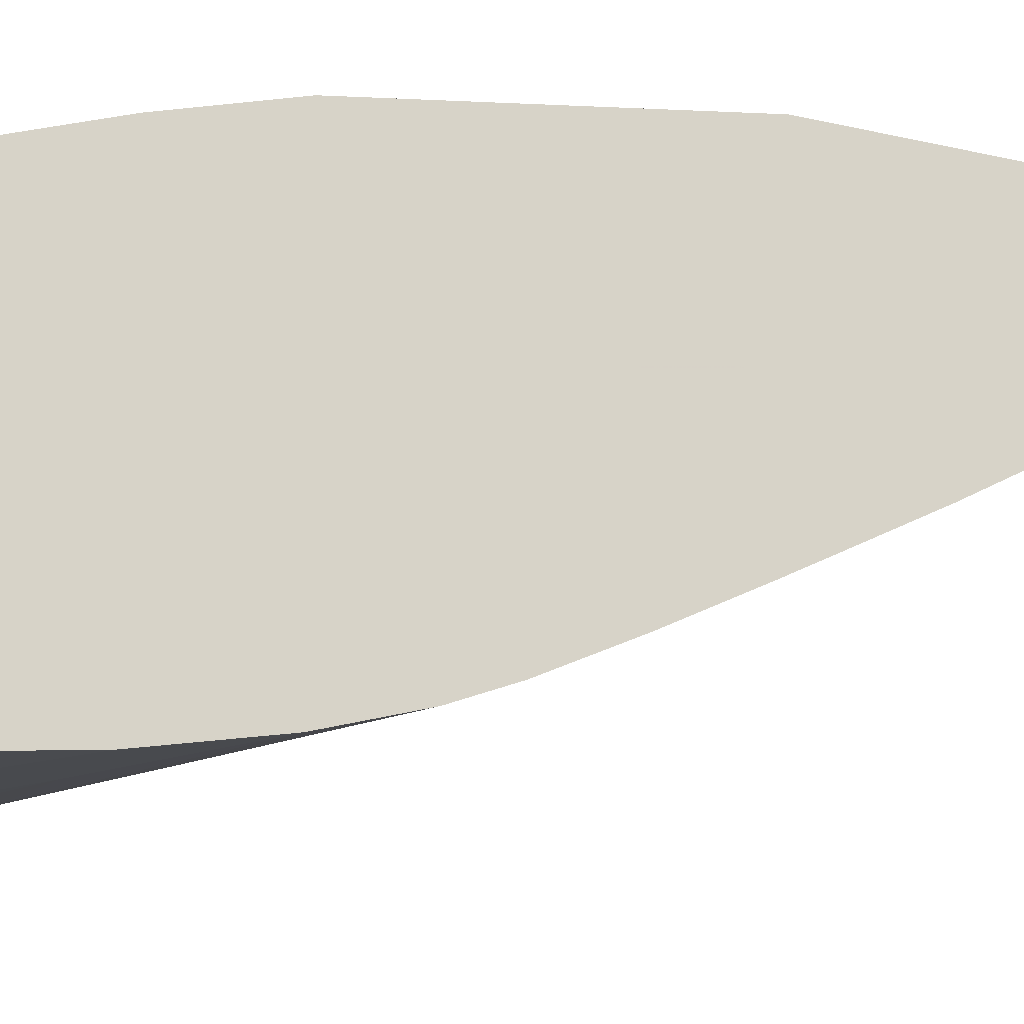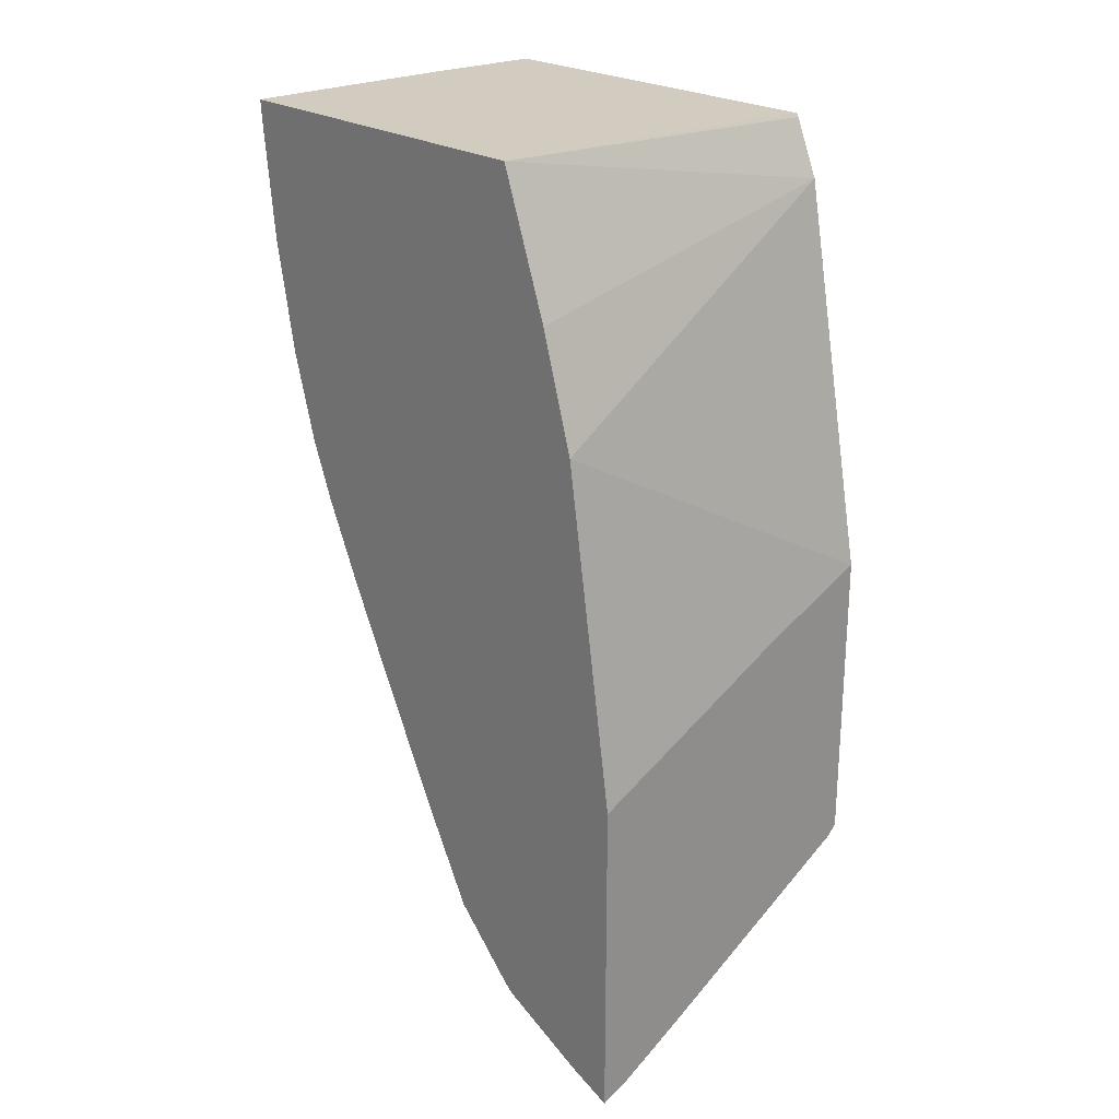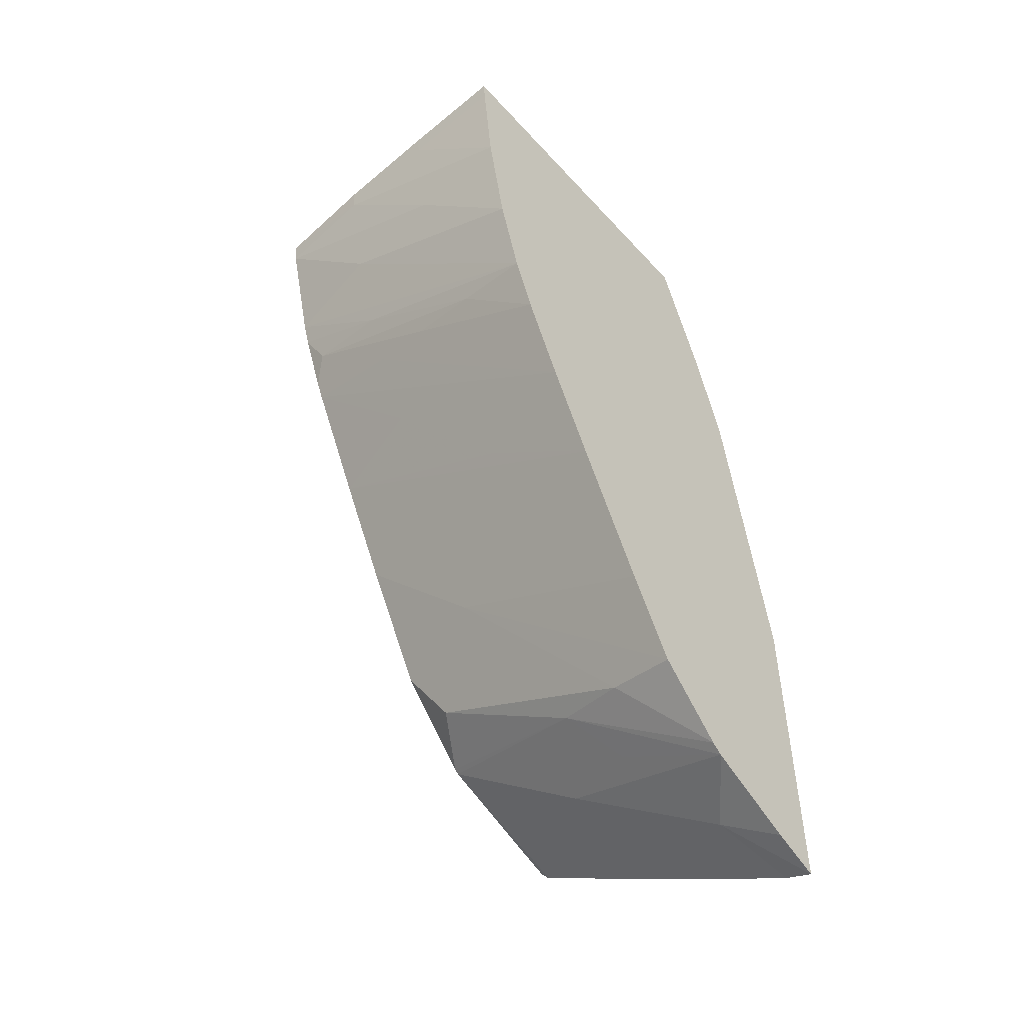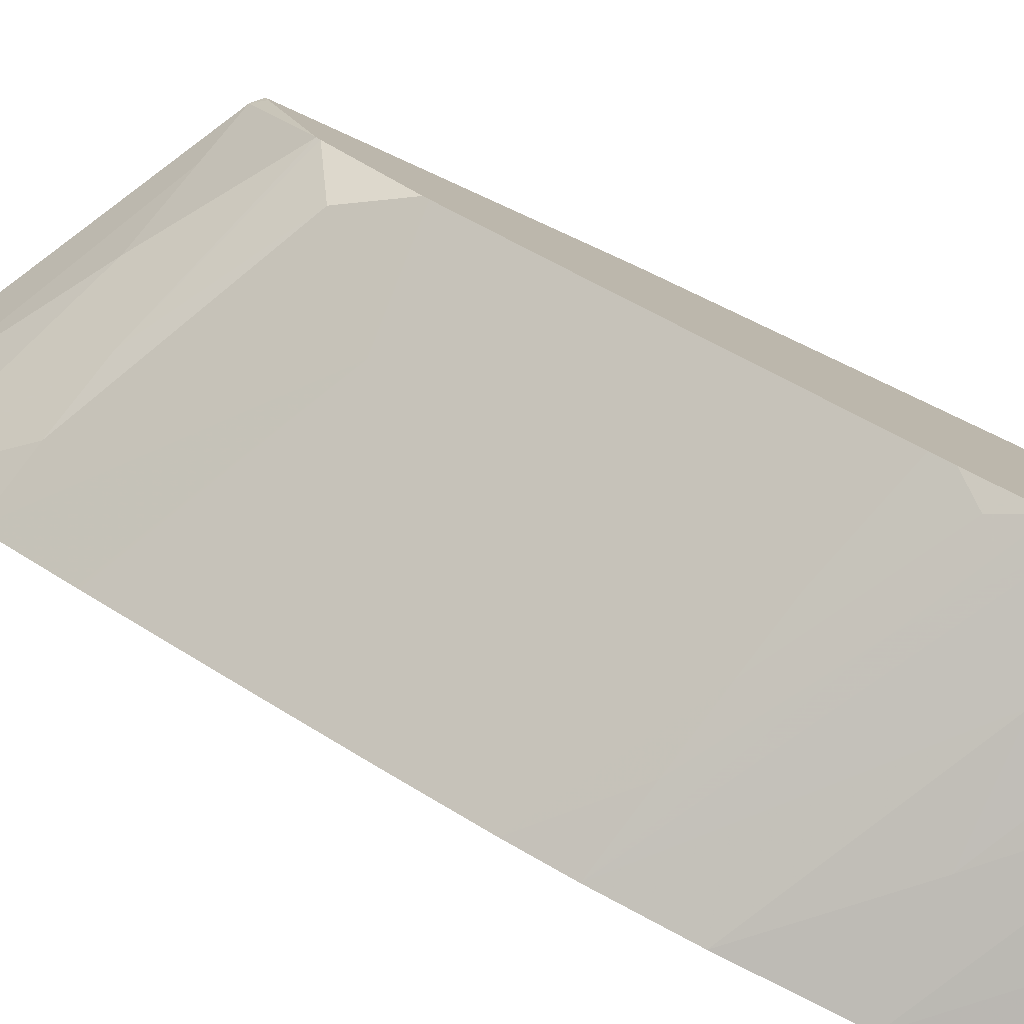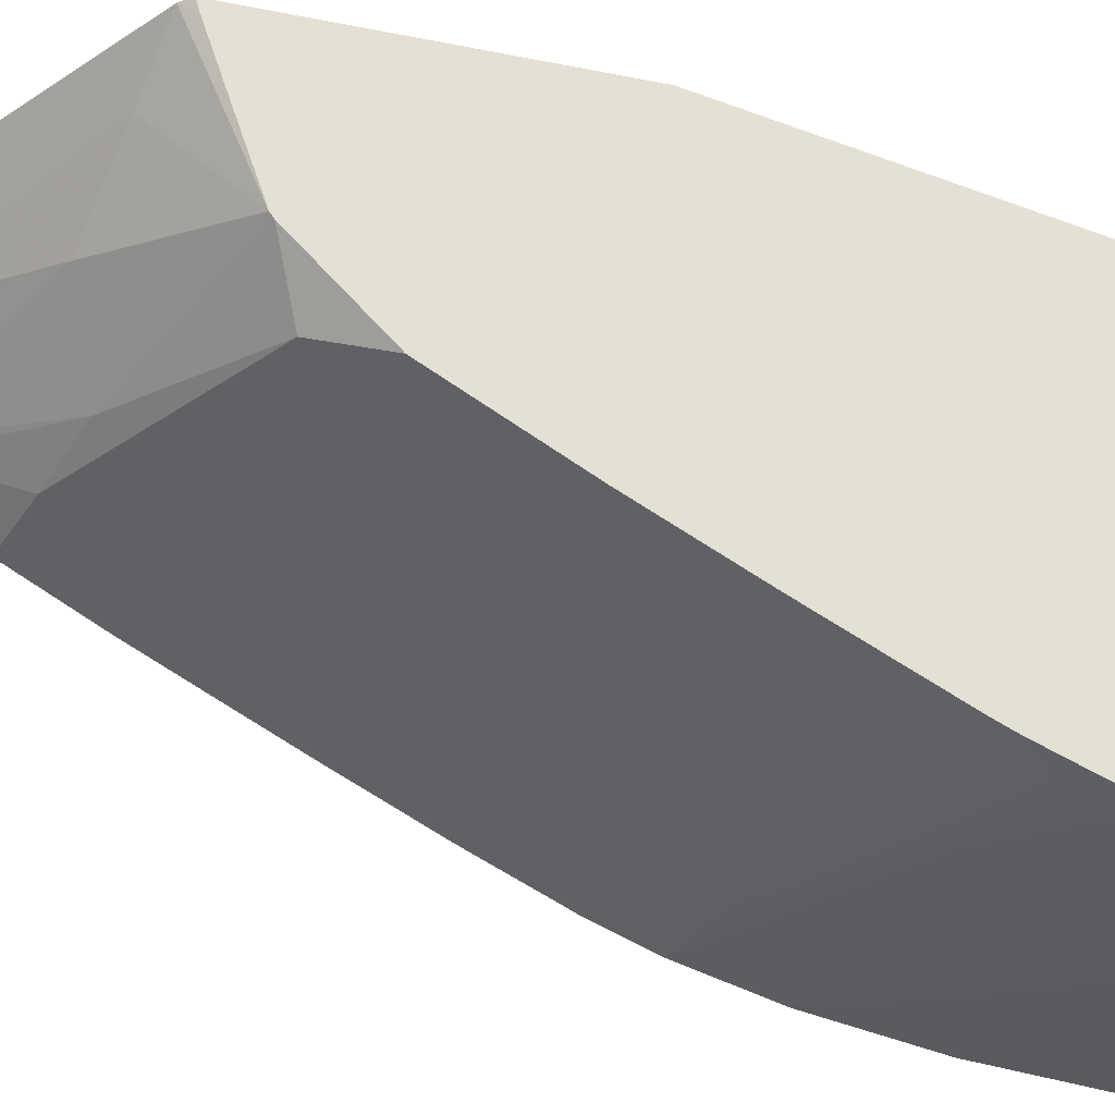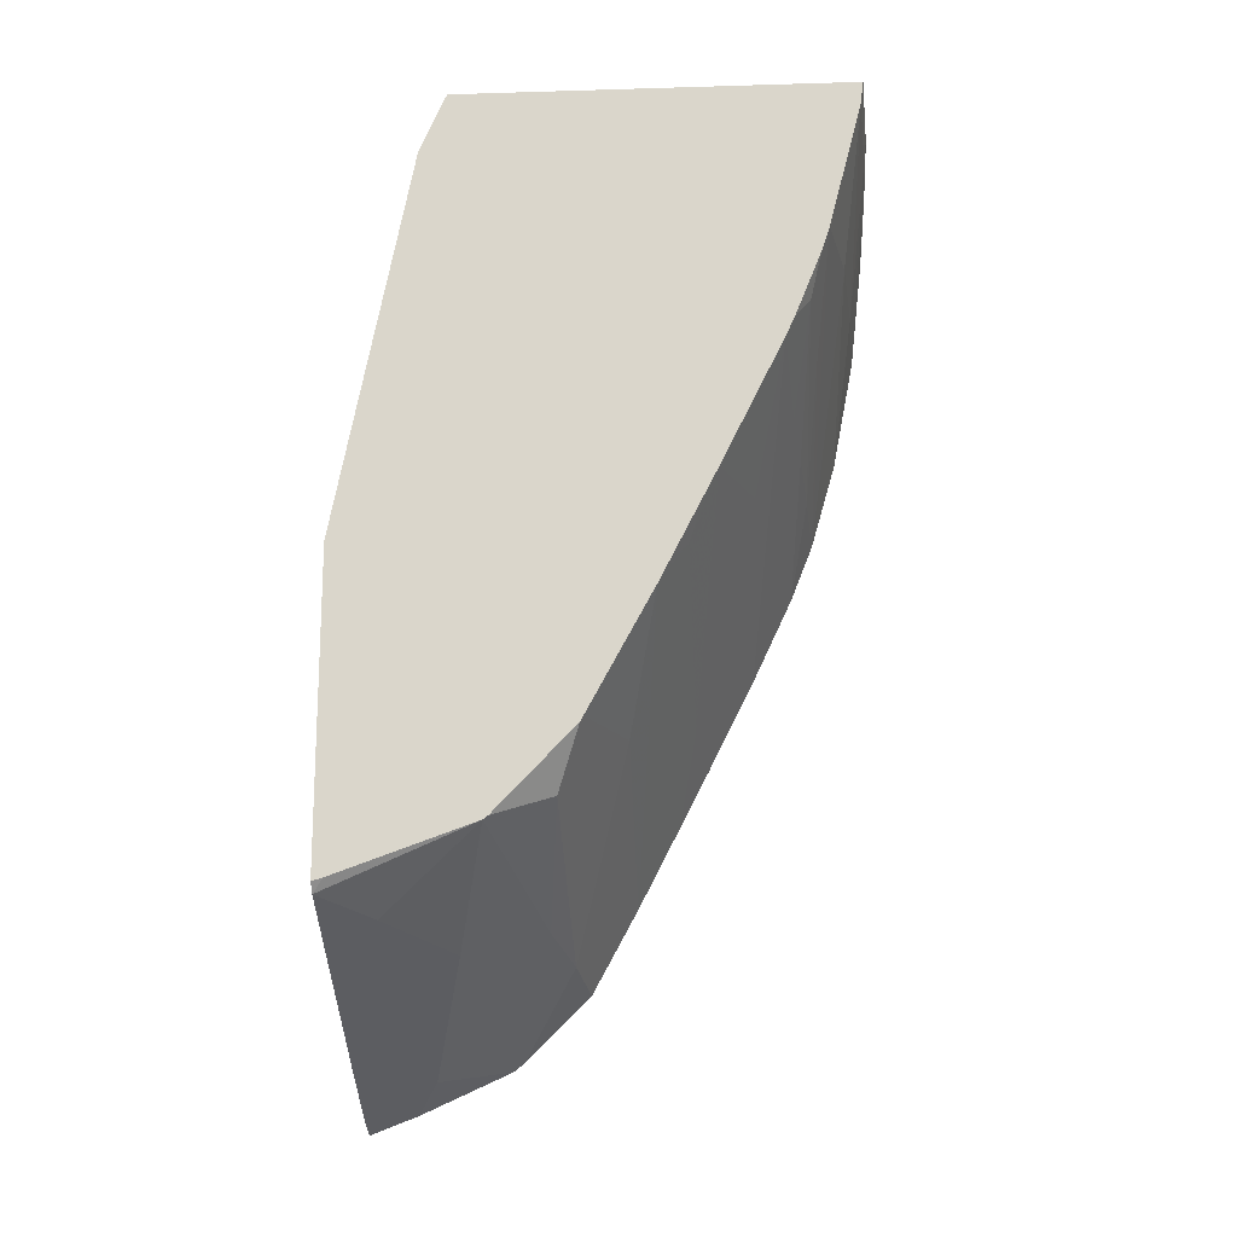
<metadata>
{"format":"obj","ext":"obj","renderer":"f3d","projection":"perspective","resolution":1024,"background":"white","views":[{"elev":-17.8,"azim":-114.5,"up":"+Z"},{"elev":23.9,"azim":-42.7,"up":"+Y"},{"elev":-51.1,"azim":-139.3,"up":"+Y"},{"elev":-79.9,"azim":65.6,"up":"+Z"},{"elev":-28.6,"azim":73.0,"up":"+Z"},{"elev":-17.0,"azim":93.4,"up":"+Y"}]}
</metadata>
<code>
v -0.02579 -0.03182 0.007296
v -0.02736 -0.03247 0.007296
v -0.02579 -0.03601 0.007296
v -0.02579 -0.02655 0.006278
v -0.03048 -0.02922 0.006565
v -0.03048 -0.03393 0.007296
v -0.02592 -0.03614 0.007296
v -0.02579 -0.03596 0.007148
v -0.02579 -0.02579 0.005946
v -0.03048 -0.02574 0.005406
v -0.03048 -0.02764 0.006092
v -0.03048 -0.03857 0.007296
v -0.02664 -0.03633 0.006633
v -0.02579 -0.0353 0.005294
v -0.02906 -0.03788 0.007296
v -0.02579 -0.02574 0.005916
v -0.03048 -0.02574 0.0003849
v -0.03048 -0.03832 0.006639
v -0.02976 -0.03795 0.006302
v -0.03009 -0.03842 0.007296
v -0.02769 -0.03661 0.005769
v -0.0284 -0.03623 0.004711
v -0.02579 -0.03525 0.005227
v -0.02579 -0.02574 0.0005635
v -0.02893 -0.02574 0.000412
v -0.03048 -0.02605 0.0004099
v -0.03048 -0.03775 0.005381
v -0.02893 -0.0369 0.005286
v -0.03048 -0.03763 0.005235
v -0.02946 -0.0365 0.004471
v -0.02628 -0.03492 0.004462
v -0.02579 -0.03414 0.004156
v -0.02735 -0.02574 0.000458
v -0.02579 -0.02605 0.0006007
v -0.02735 -0.02605 0.0004925
v -0.02893 -0.02605 0.0004397
v -0.03048 -0.02764 0.0005831
v -0.03048 -0.03674 0.004337
v -0.02735 -0.03399 0.003655
v -0.02579 -0.03407 0.004117
v -0.02579 -0.02777 0.001044
v -0.02735 -0.02764 0.0008009
v -0.02893 -0.02764 0.0006656
v -0.03048 -0.02923 0.0008868
v -0.03048 -0.03562 0.003729
v -0.02579 -0.03244 0.00323
v -0.03048 -0.03558 0.003708
v -0.02579 -0.02812 0.001157
v -0.02735 -0.02894 0.001193
v -0.03048 -0.03044 0.001233
v -0.02607 -0.03184 0.002857
v -0.02579 -0.03218 0.003099
v -0.02884 -0.03395 0.003269
v -0.03048 -0.03447 0.003134
v -0.02579 -0.02899 0.001506
v -0.02606 -0.02865 0.001295
v -0.02935 -0.03019 0.001318
v -0.03048 -0.03123 0.001544
v -0.02931 -0.0334 0.002871
v -0.02579 -0.03095 0.002469
v -0.02579 -0.03129 0.002643
v -0.03048 -0.03369 0.002739
v -0.02579 -0.02925 0.001626
v -0.02735 -0.02973 0.001514
v -0.02829 -0.02995 0.001414
v -0.02887 -0.03076 0.001668
v -0.03048 -0.03241 0.002098
v -0.02884 -0.03253 0.002543
v -0.02735 -0.03082 0.002037
v -0.03048 -0.03368 0.002729
f 1 2 6
f 1 6 12
f 1 12 20
f 1 20 15
f 1 15 7
f 1 7 3
f 1 3 8
f 1 8 14
f 1 14 23
f 1 23 32
f 1 32 40
f 1 40 46
f 1 46 52
f 1 52 61
f 1 61 60
f 1 60 63
f 1 63 55
f 1 55 48
f 1 48 41
f 1 41 34
f 1 34 24
f 1 24 16
f 1 16 9
f 1 9 4
f 1 4 5
f 1 5 2
f 2 5 6
f 3 7 8
f 4 9 10
f 4 10 11
f 4 11 5
f 5 11 10
f 5 10 17
f 5 17 26
f 5 26 37
f 5 37 44
f 5 44 50
f 5 50 58
f 5 58 67
f 5 67 70
f 5 70 62
f 5 62 54
f 5 54 47
f 5 47 45
f 5 45 38
f 5 38 29
f 5 29 27
f 5 27 18
f 5 18 12
f 5 12 6
f 7 13 14
f 7 14 8
f 7 15 13
f 9 16 10
f 10 16 24
f 10 24 33
f 10 33 25
f 10 25 17
f 12 18 19
f 12 19 20
f 13 21 14
f 13 15 19
f 13 19 21
f 14 21 22
f 14 22 23
f 15 20 19
f 17 25 26
f 18 27 19
f 19 27 21
f 21 27 28
f 21 28 22
f 22 28 27
f 22 27 29
f 22 29 30
f 22 30 31
f 22 31 23
f 23 31 32
f 24 34 35
f 24 35 33
f 25 33 36
f 25 36 26
f 26 36 37
f 29 38 30
f 30 38 39
f 30 39 40
f 30 40 31
f 31 40 32
f 33 35 36
f 34 41 42
f 34 42 43
f 34 43 35
f 35 43 37
f 35 37 36
f 37 43 44
f 38 45 39
f 39 46 40
f 39 45 47
f 39 47 46
f 41 48 49
f 41 49 50
f 41 50 42
f 42 50 44
f 42 44 43
f 46 51 52
f 46 47 53
f 46 53 54
f 46 54 51
f 47 54 53
f 48 55 56
f 48 56 49
f 49 56 57
f 49 57 50
f 50 57 58
f 51 54 59
f 51 59 60
f 51 60 61
f 51 61 52
f 54 62 59
f 55 63 64
f 55 64 56
f 56 64 65
f 56 65 57
f 57 65 58
f 58 65 66
f 58 66 67
f 59 62 60
f 60 62 68
f 60 68 69
f 60 69 63
f 62 70 68
f 63 69 67
f 63 67 64
f 64 66 65
f 64 67 66
f 67 69 70
f 68 70 69

</code>
